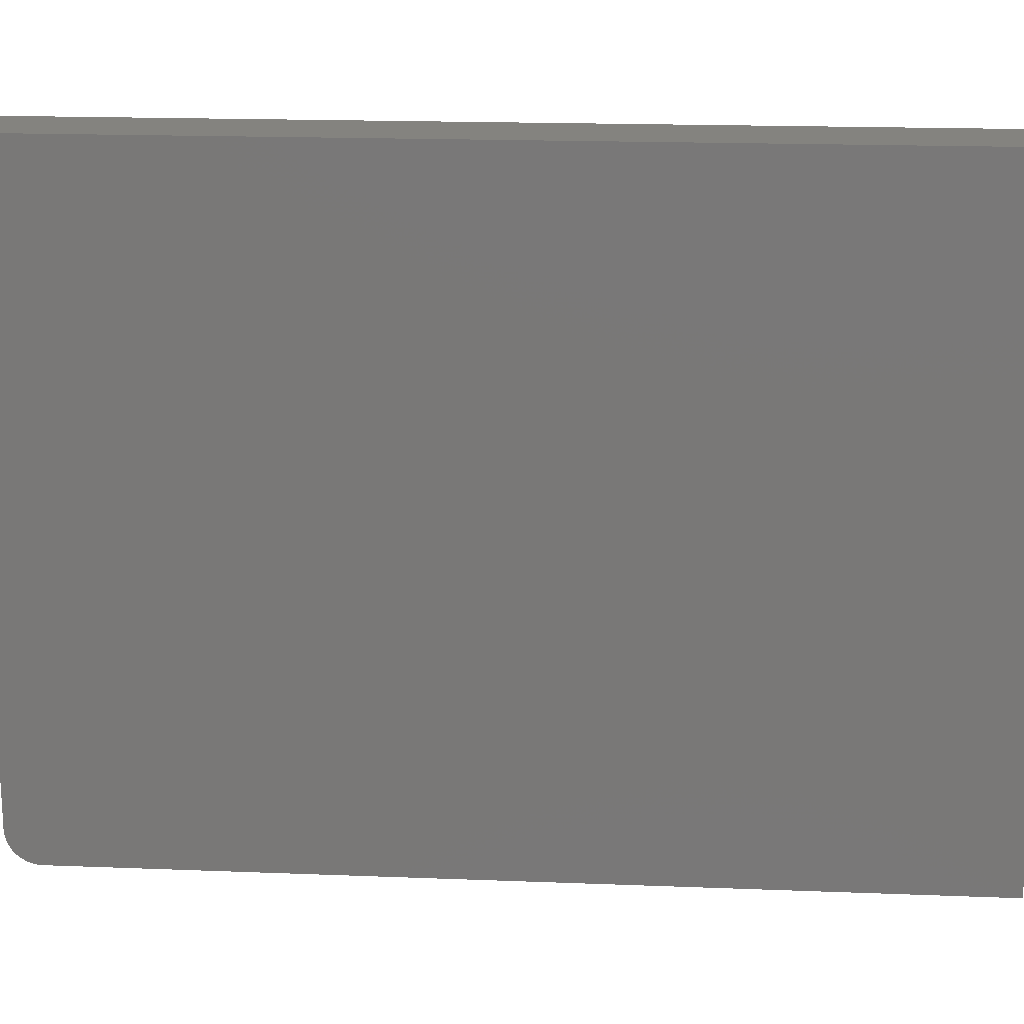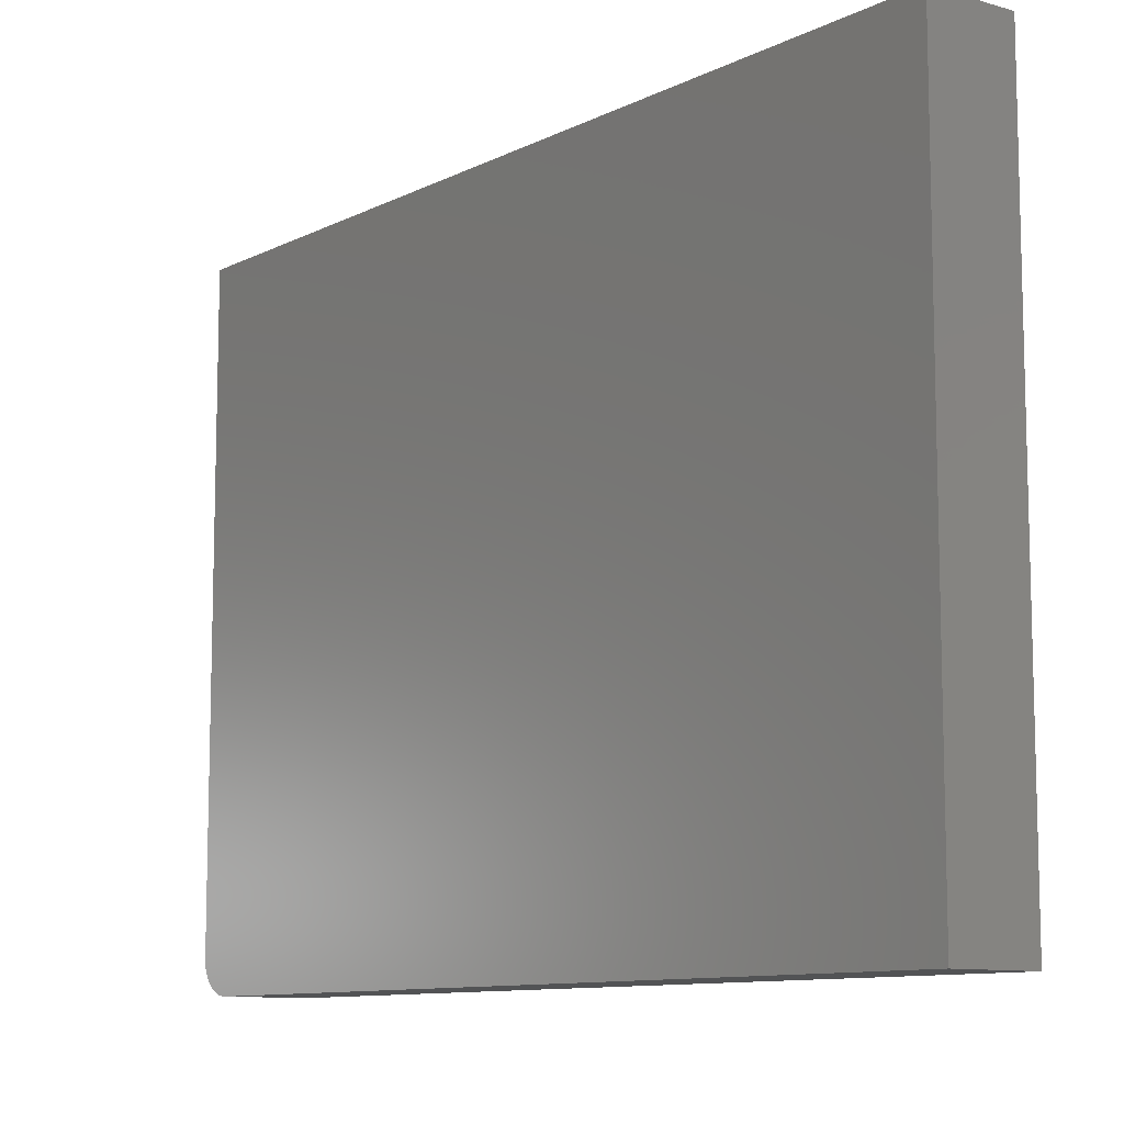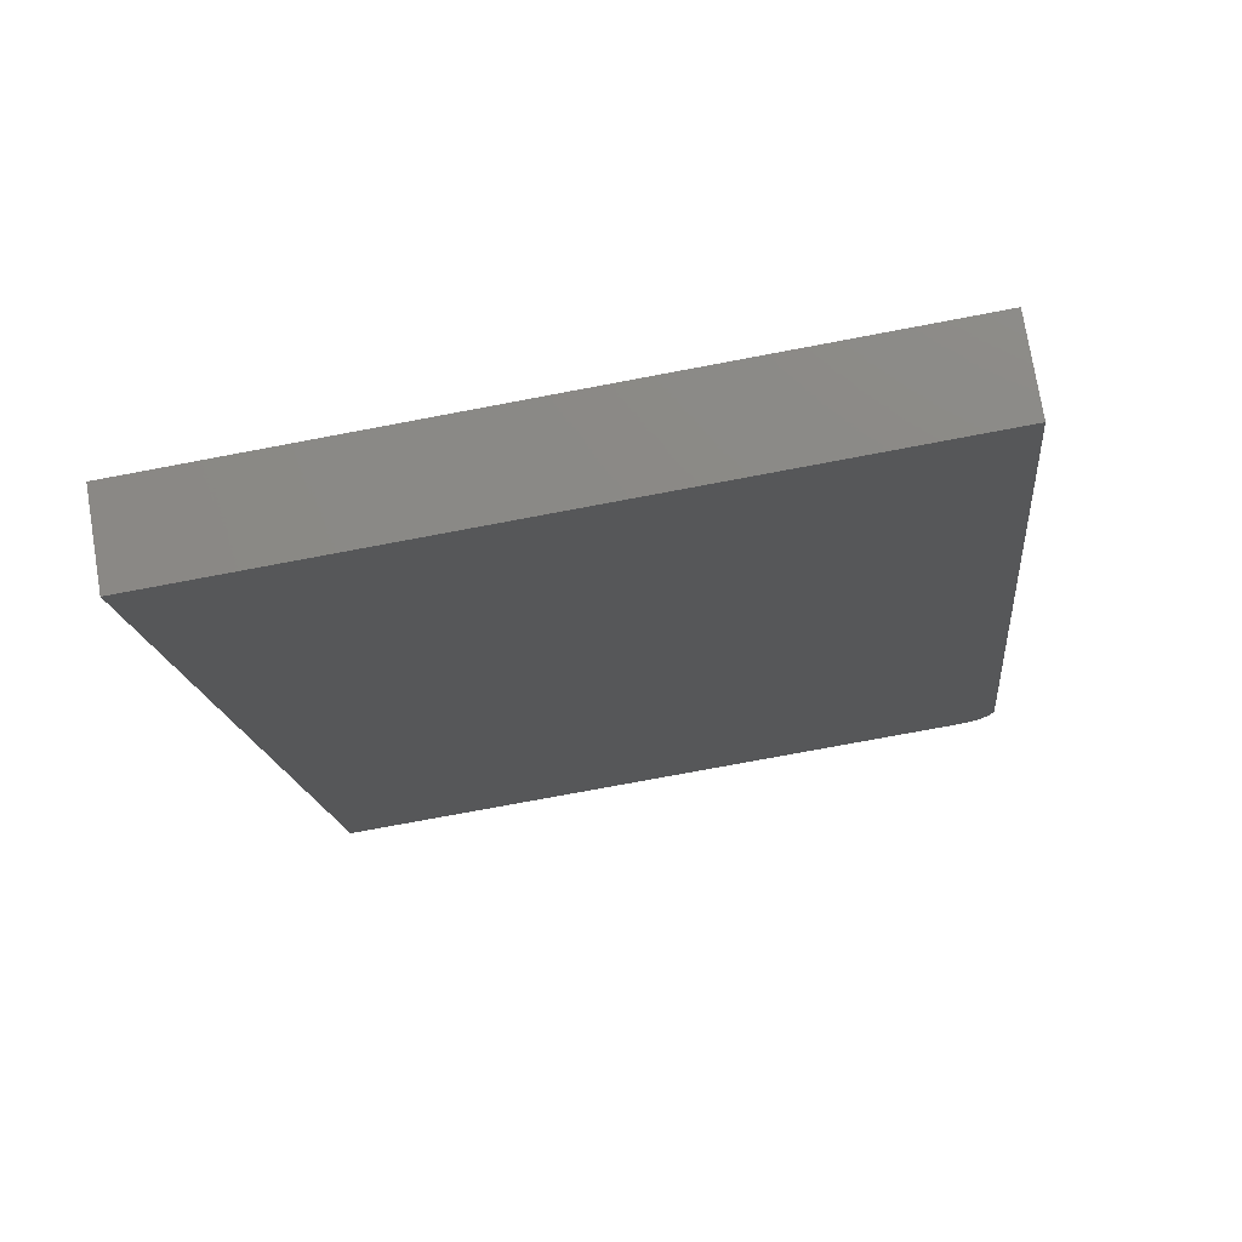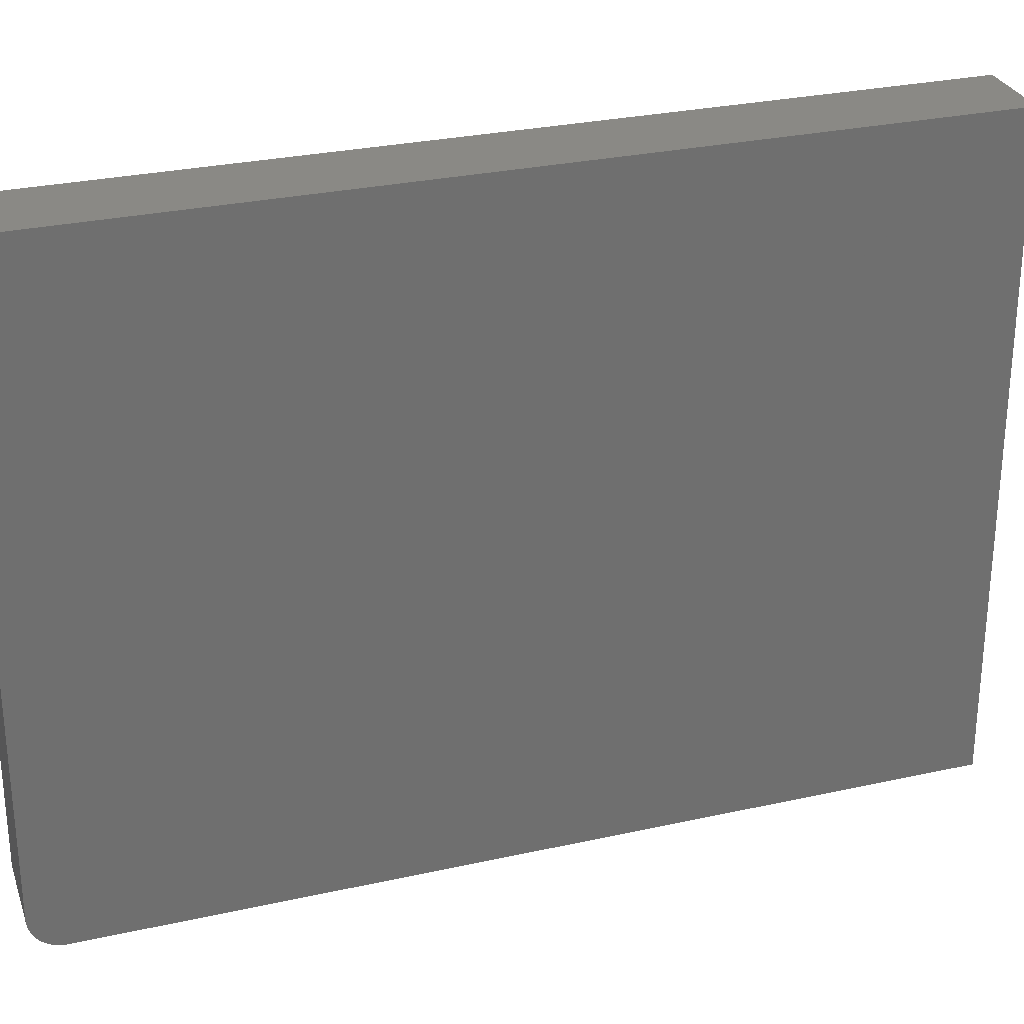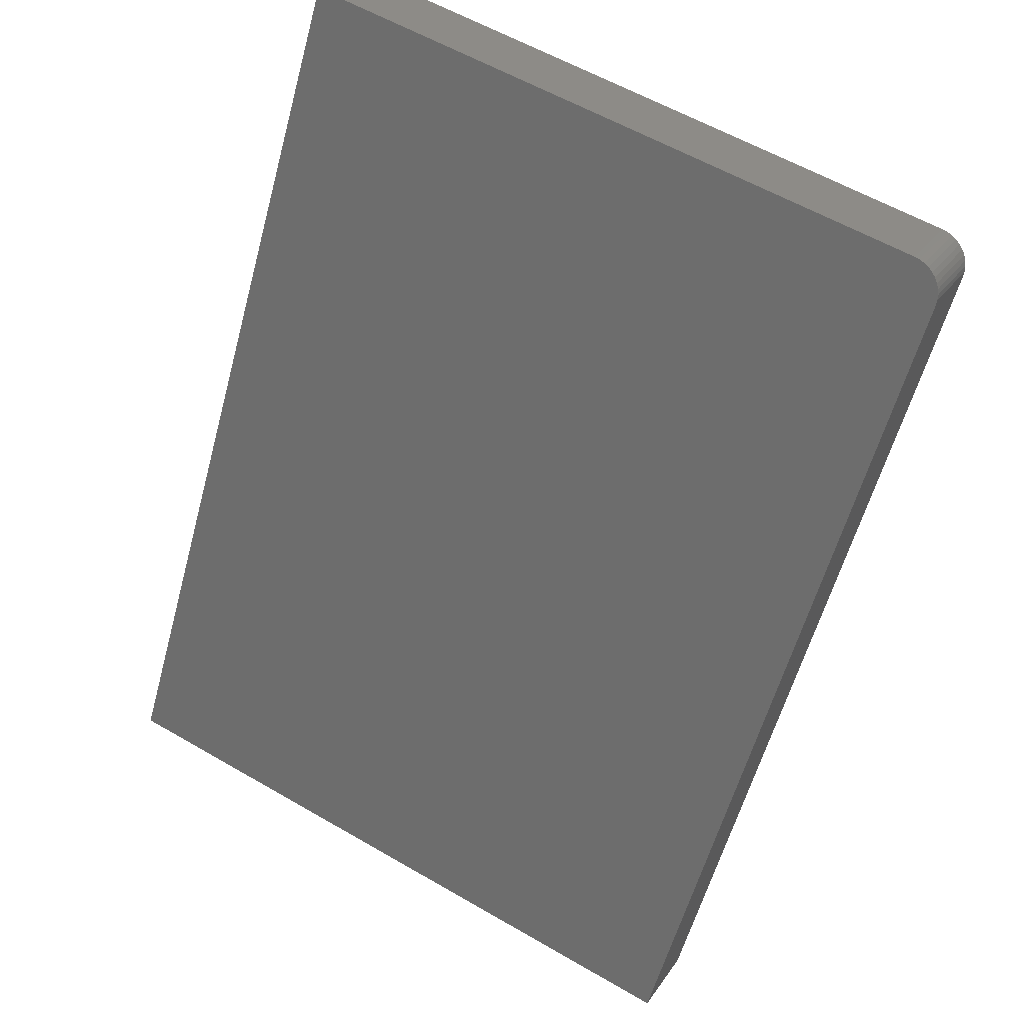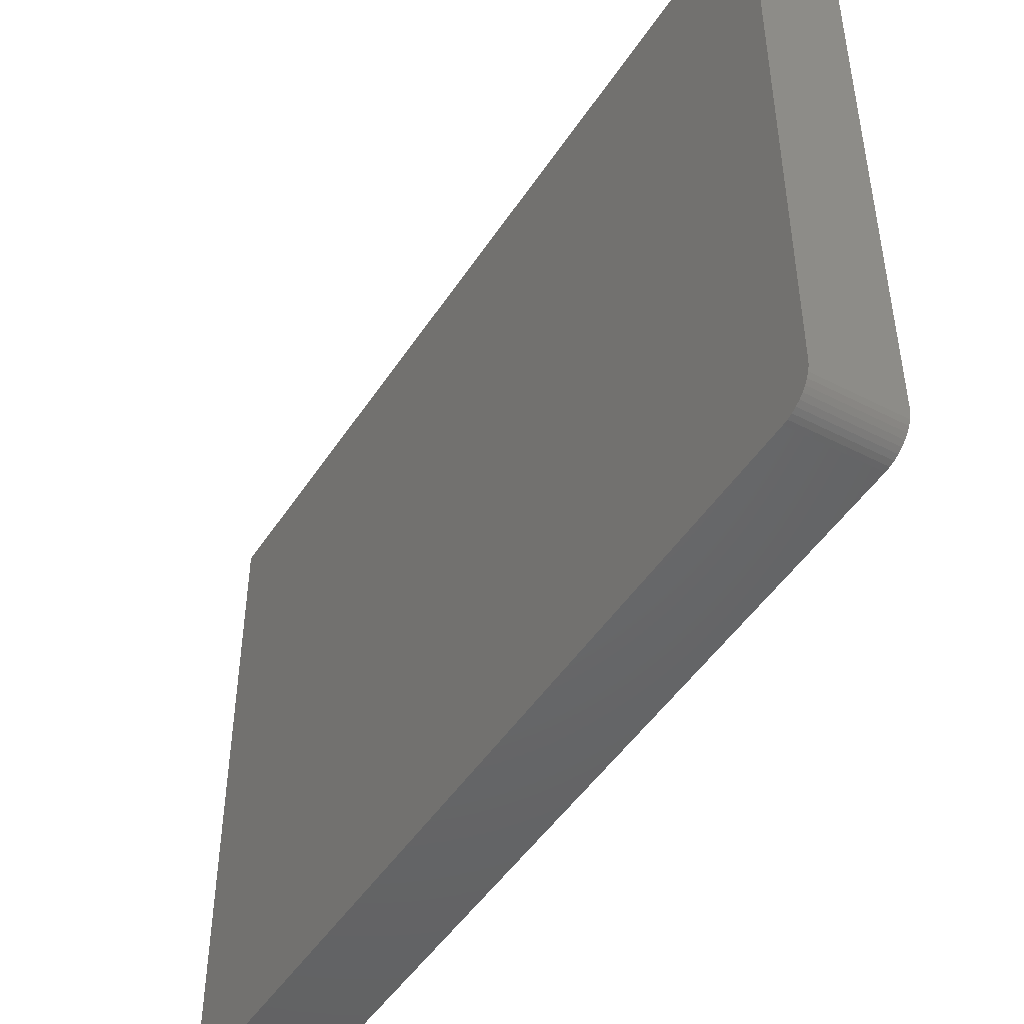
<metadata>
{"format":"stl","ext":"stl","renderer":"f3d","projection":"perspective","resolution":1024,"background":"white","views":[{"elev":18.0,"azim":-55.1,"up":"+Z"},{"elev":-10.0,"azim":-7.8,"up":"+Z"},{"elev":-74.9,"azim":100.7,"up":"+Y"},{"elev":28.2,"azim":-78.2,"up":"+Z"},{"elev":58.7,"azim":120.9,"up":"+Y"},{"elev":-47.9,"azim":178.9,"up":"+Z"}]}
</metadata>
<code>
# stl→obj: 28 verts, 52 faces
v -0.7421 0.549 -0.1016
v -0.708 0.5679 -0.1016
v -0.5382 0.2031 -0.1016
v -0.5041 0.222 -0.1016
v -0.716 0.5814 -0.08594
v -0.75 0.5625 -0.08594
v -0.716 0.5814 0.2031
v -0.75 0.5625 0.2031
v -0.7127 0.5759 -0.09855
v -0.7136 0.5775 -0.09695
v -0.7145 0.5789 -0.09507
v -0.5041 0.222 0.2031
v -0.7151 0.58 -0.09296
v -0.7156 0.5808 -0.09068
v -0.7159 0.5813 -0.08828
v -0.7093 0.5701 -0.1014
v -0.7105 0.5721 -0.1008
v -0.7116 0.5741 -0.09985
v -0.5382 0.2031 0.2031
v -0.7457 0.5552 -0.09985
v -0.7445 0.5532 -0.1008
v -0.7433 0.5511 -0.1014
v -0.7492 0.5611 -0.09296
v -0.7499 0.5623 -0.08828
v -0.7496 0.5619 -0.09068
v -0.7485 0.56 -0.09507
v -0.7477 0.5586 -0.09695
v -0.7467 0.557 -0.09855
f 1 2 3
f 3 2 4
f 5 6 7
f 7 6 8
f 9 10 11
f 2 12 4
f 11 13 14
f 11 14 15
f 11 15 5
f 7 12 2
f 7 2 16
f 7 16 17
f 7 17 18
f 7 18 9
f 7 9 11
f 7 11 5
f 19 8 20
f 19 20 21
f 19 21 22
f 19 22 1
f 19 1 3
f 23 8 6
f 23 6 24
f 23 24 25
f 8 23 26
f 8 26 27
f 8 27 28
f 8 28 20
f 2 1 16
f 16 1 22
f 16 22 17
f 17 22 21
f 17 21 18
f 18 21 20
f 18 20 9
f 9 20 28
f 9 28 10
f 10 28 27
f 10 27 11
f 11 27 26
f 11 26 13
f 13 26 23
f 13 23 14
f 14 23 25
f 14 25 15
f 15 25 24
f 15 24 5
f 5 24 6
f 8 19 7
f 7 19 12
f 3 4 19
f 19 4 12

</code>
